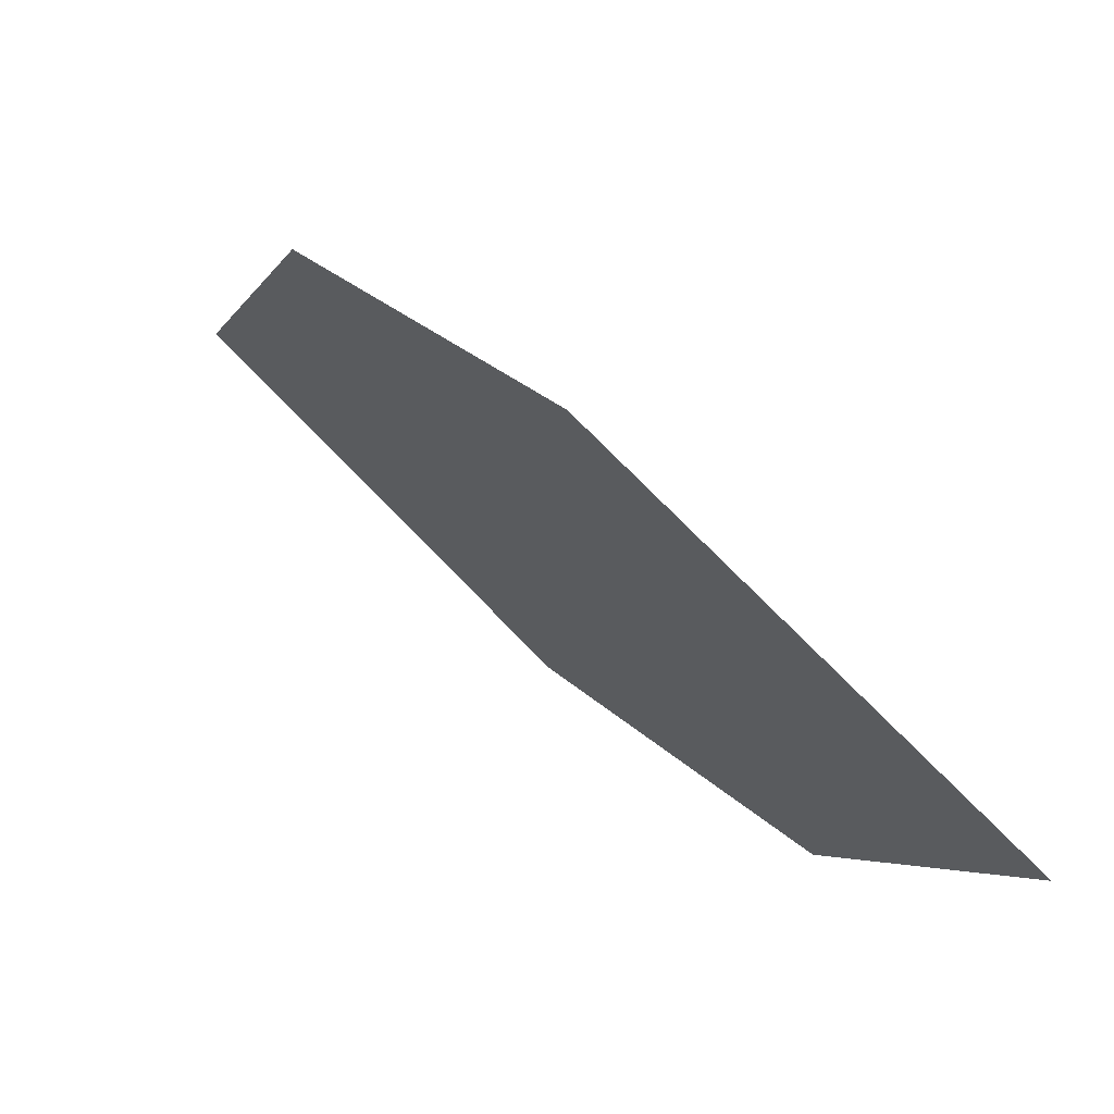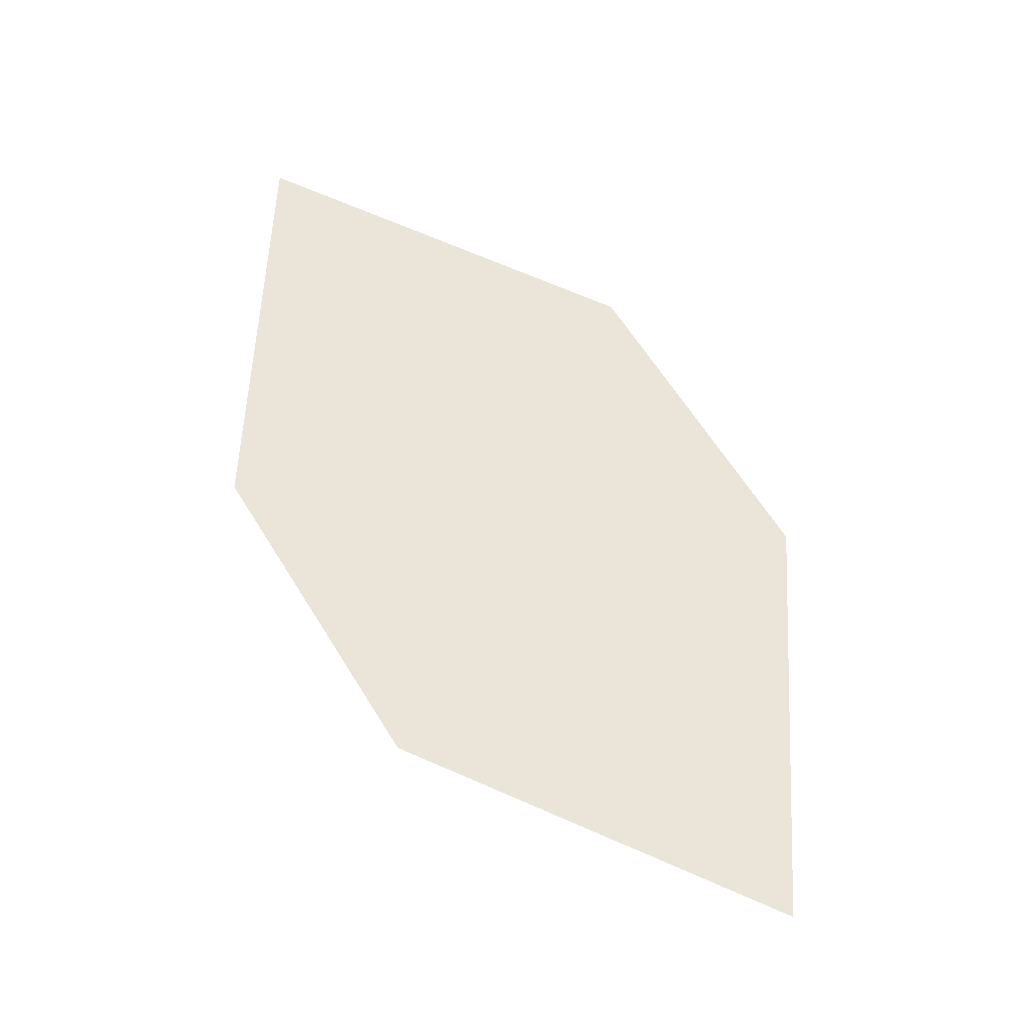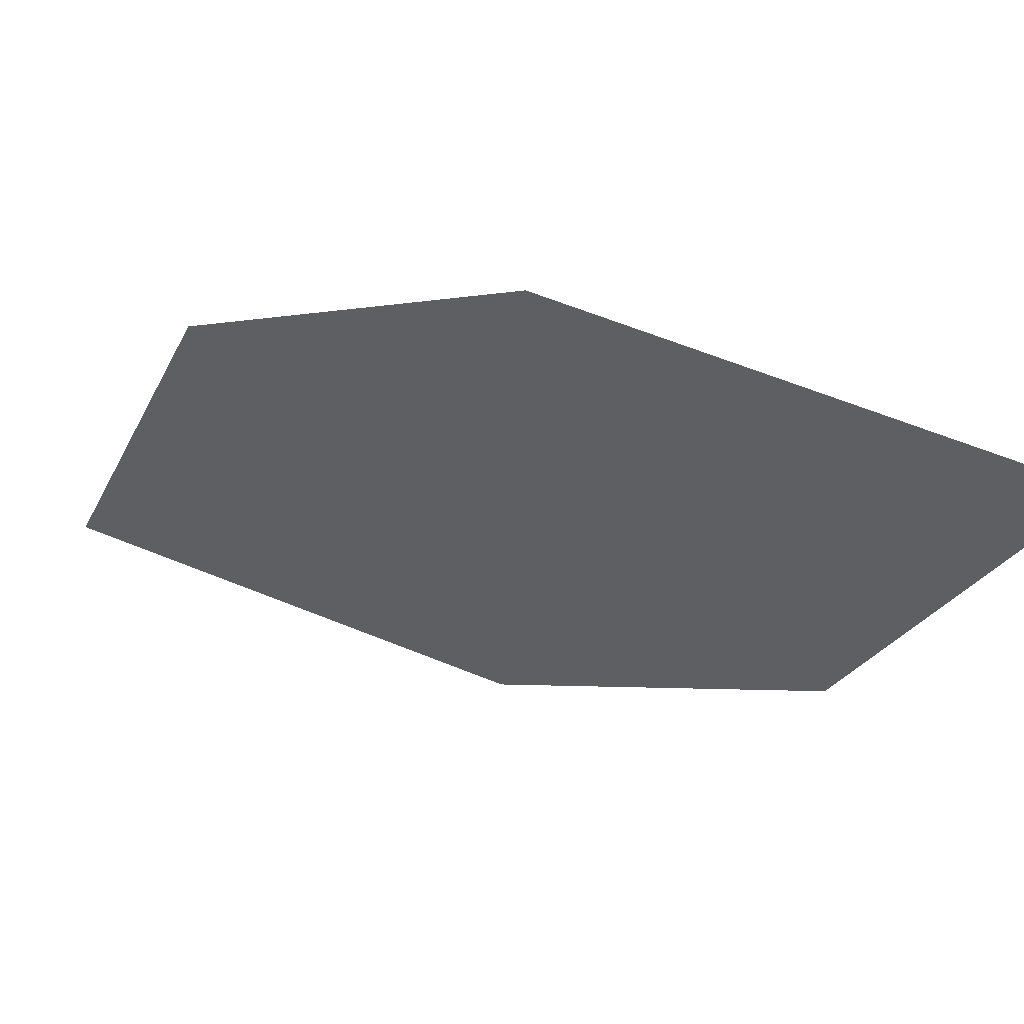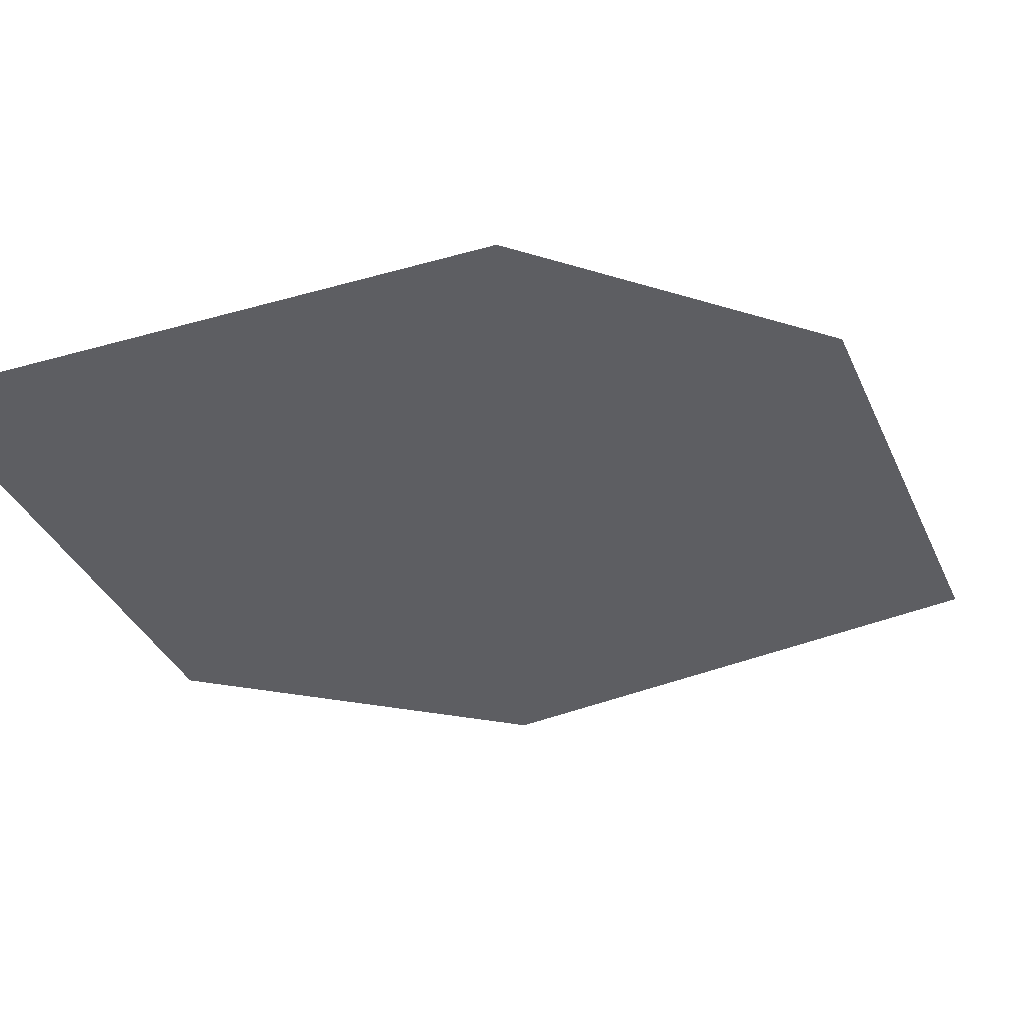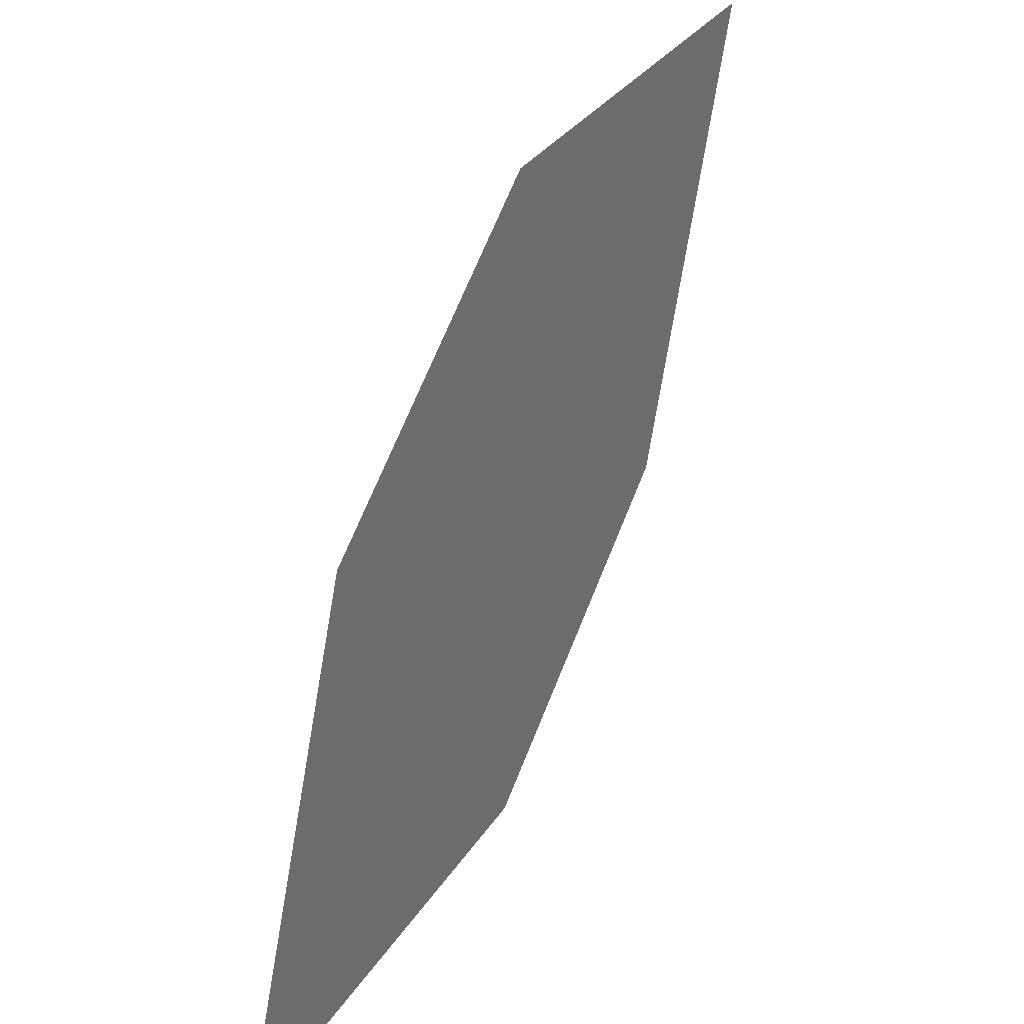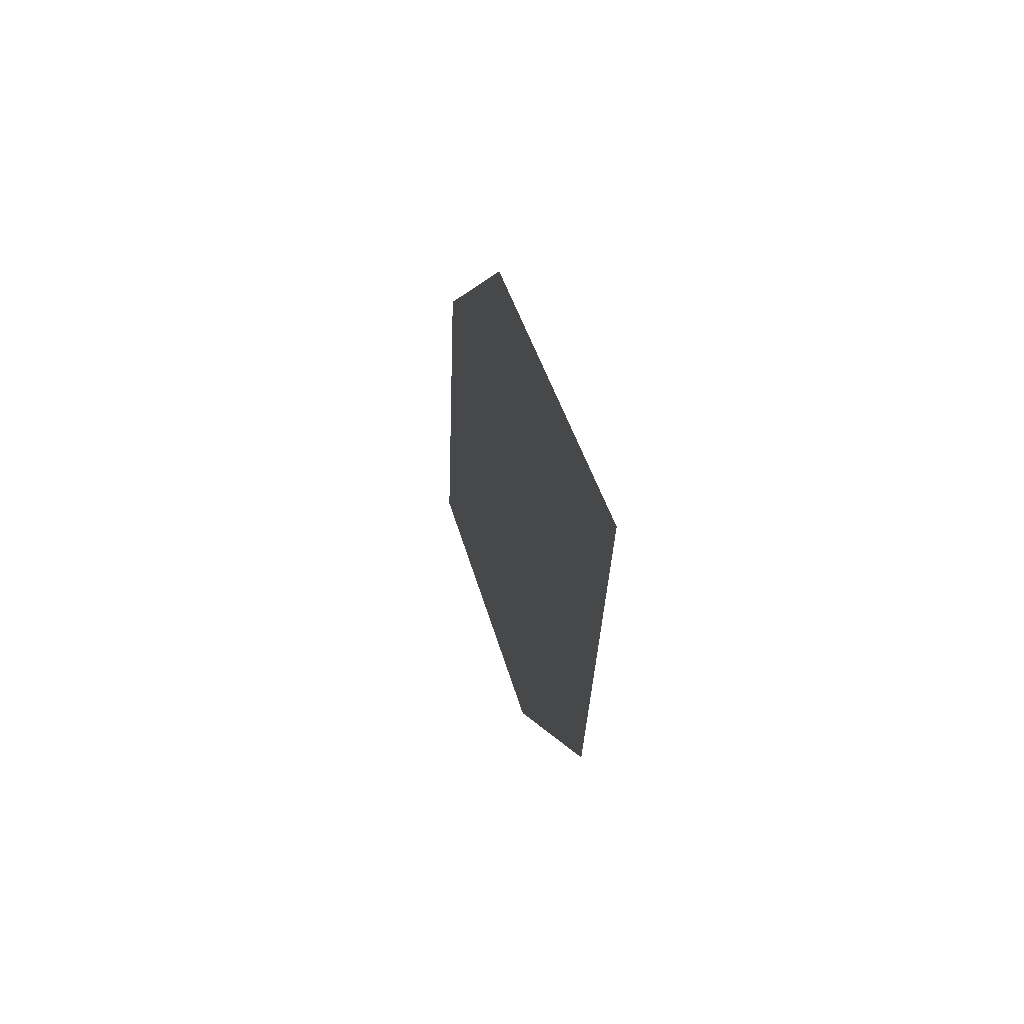
<metadata>
{"format":"obj","ext":"obj","renderer":"f3d","projection":"perspective","resolution":1024,"background":"white","views":[{"elev":69.9,"azim":149.2,"up":"+Y"},{"elev":-42.4,"azim":84.9,"up":"+Z"},{"elev":57.2,"azim":125.5,"up":"+Y"},{"elev":49.6,"azim":-95.2,"up":"+Y"},{"elev":32.3,"azim":39.5,"up":"+Y"},{"elev":-54.4,"azim":-177.4,"up":"+Z"}]}
</metadata>
<code>
o leaves.078
v 0.2537 -0.01758 1.102
v 0.2577 -0.06438 1.12
v 0.2769 -0.08517 1.202
v 0.2652 -0.01584 1.151
v 0.2729 -0.03837 1.184
v 0.2654 -0.08691 1.153
f 1 2 6 3
f 1 3 5 4

</code>
